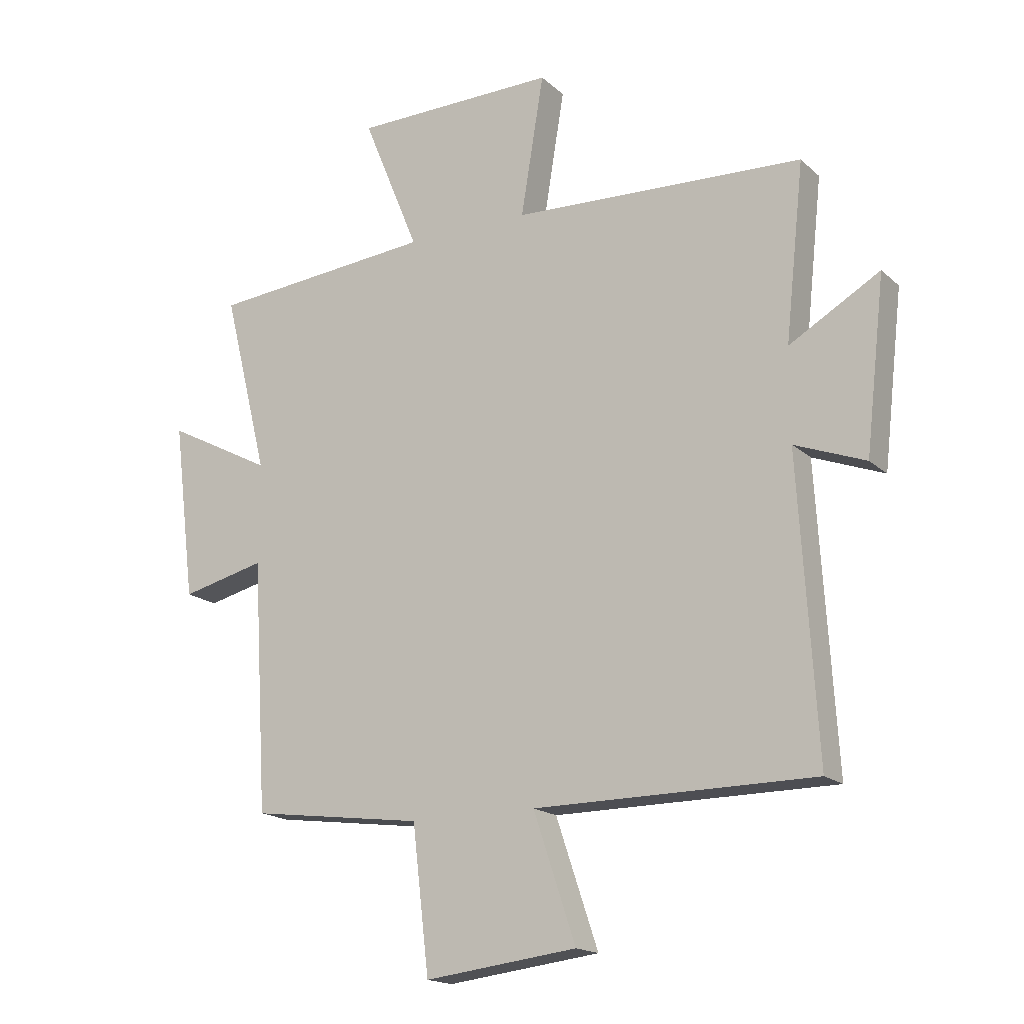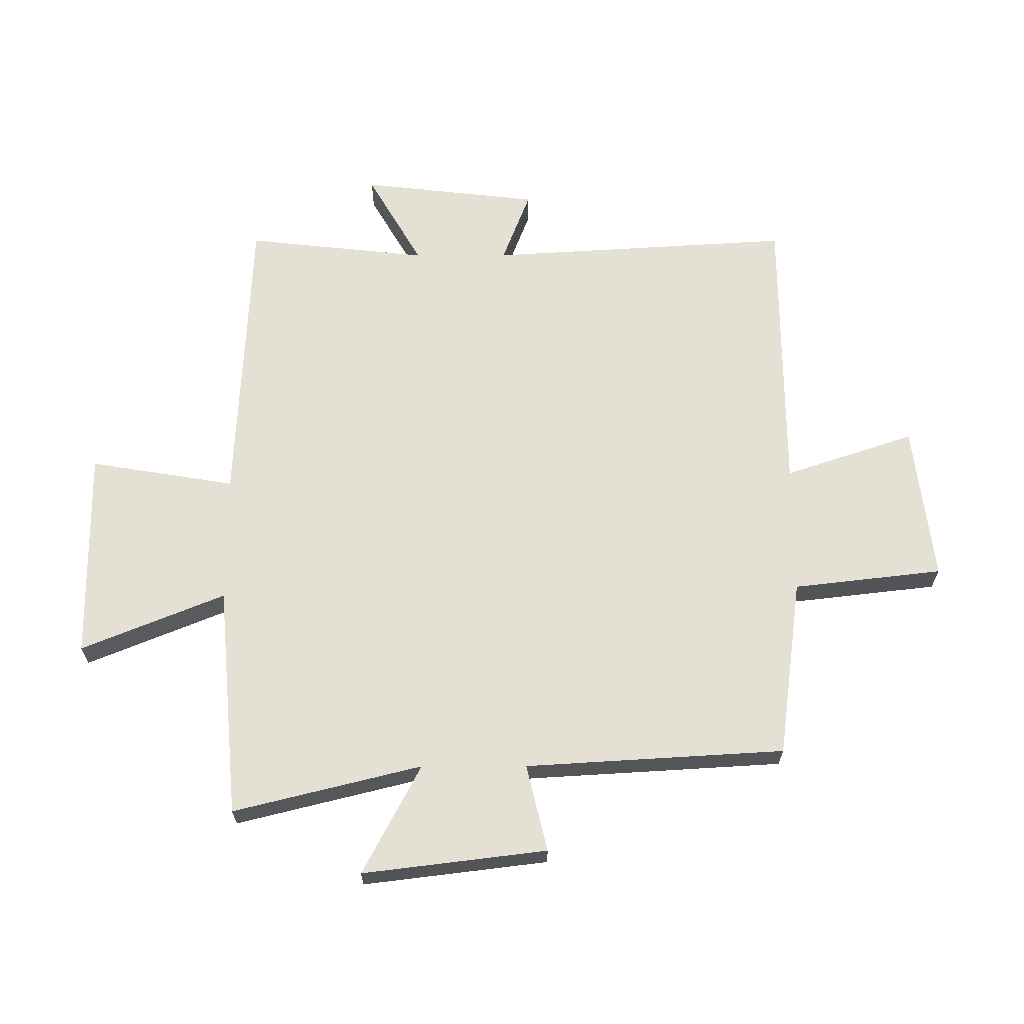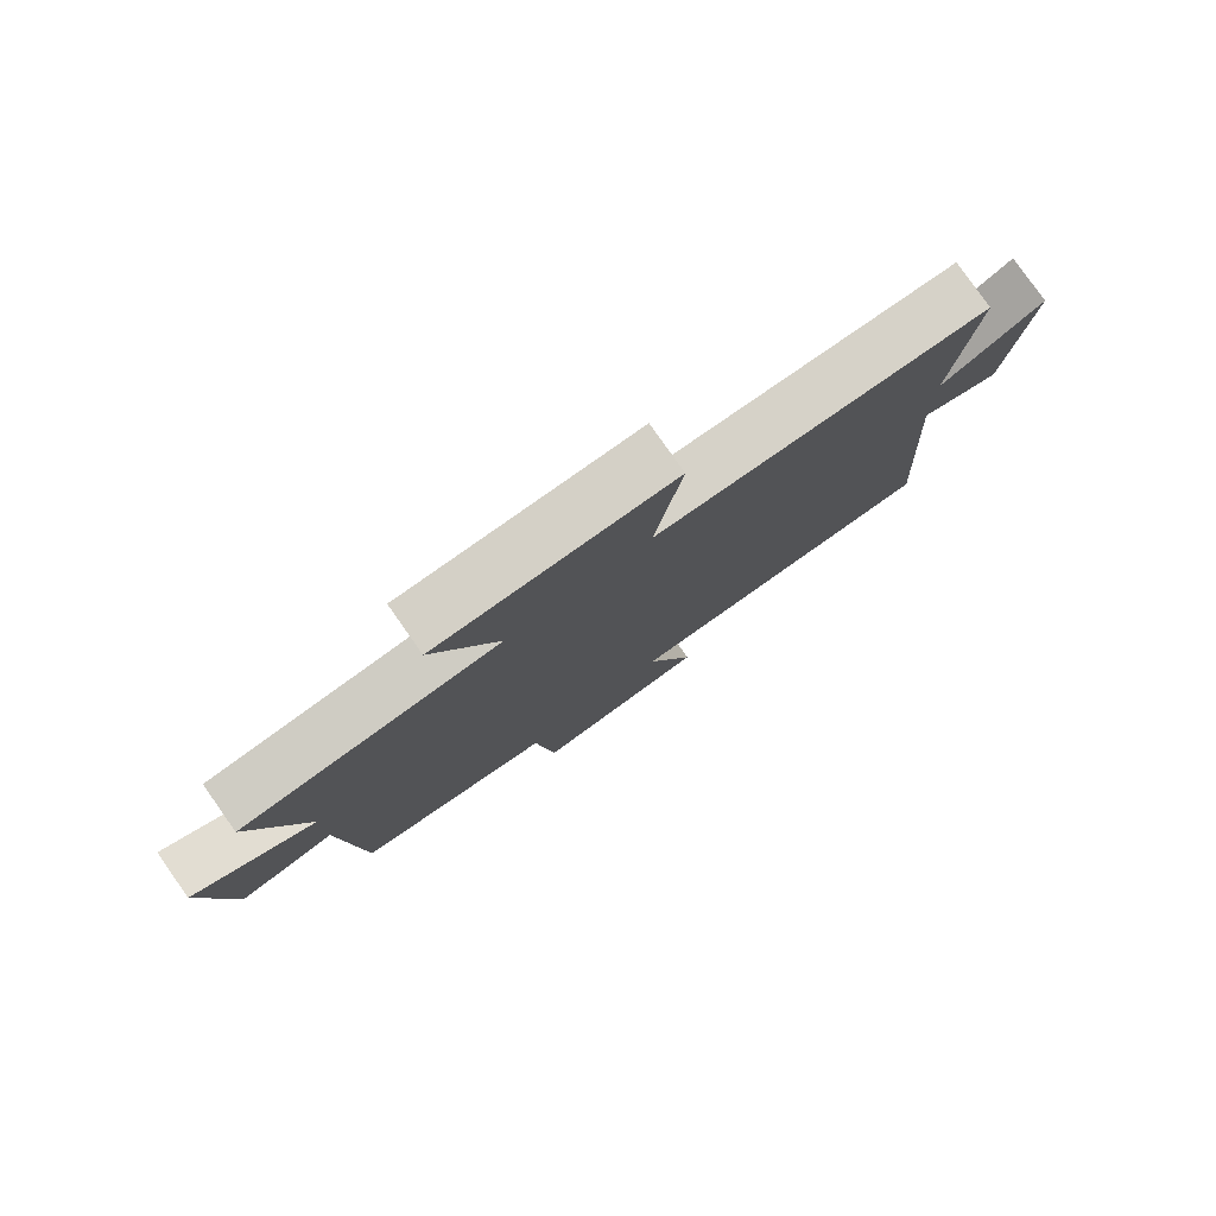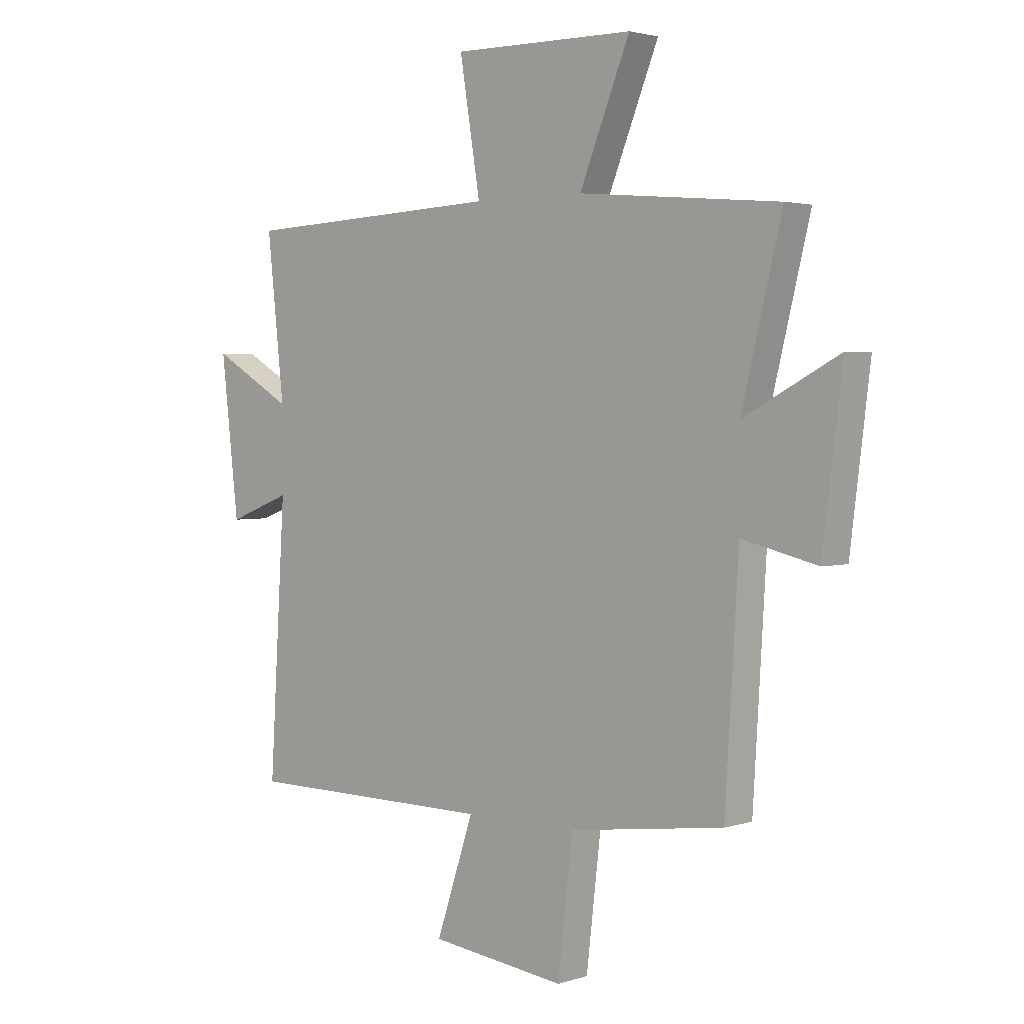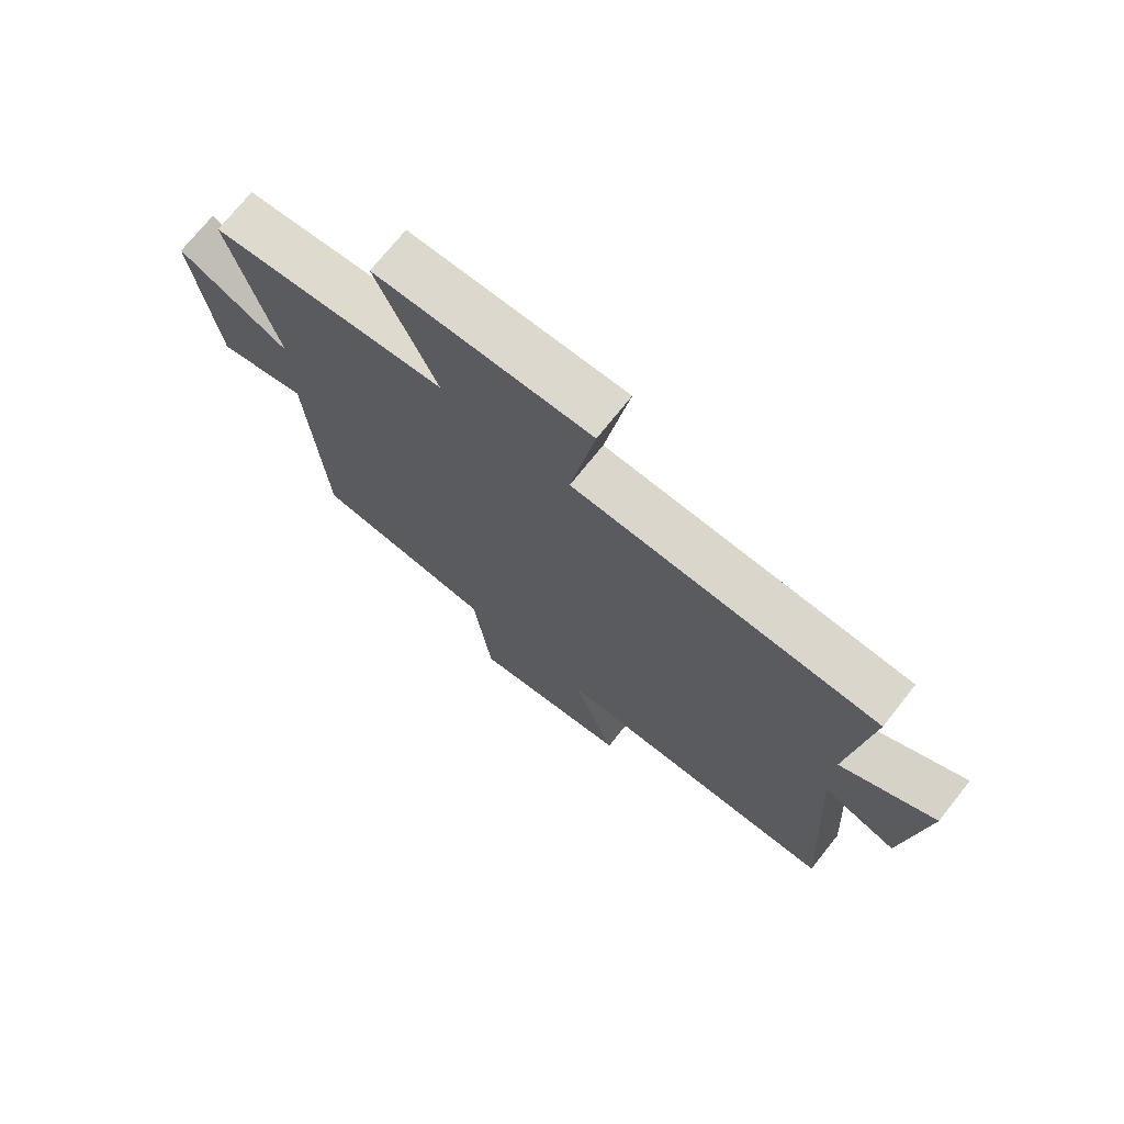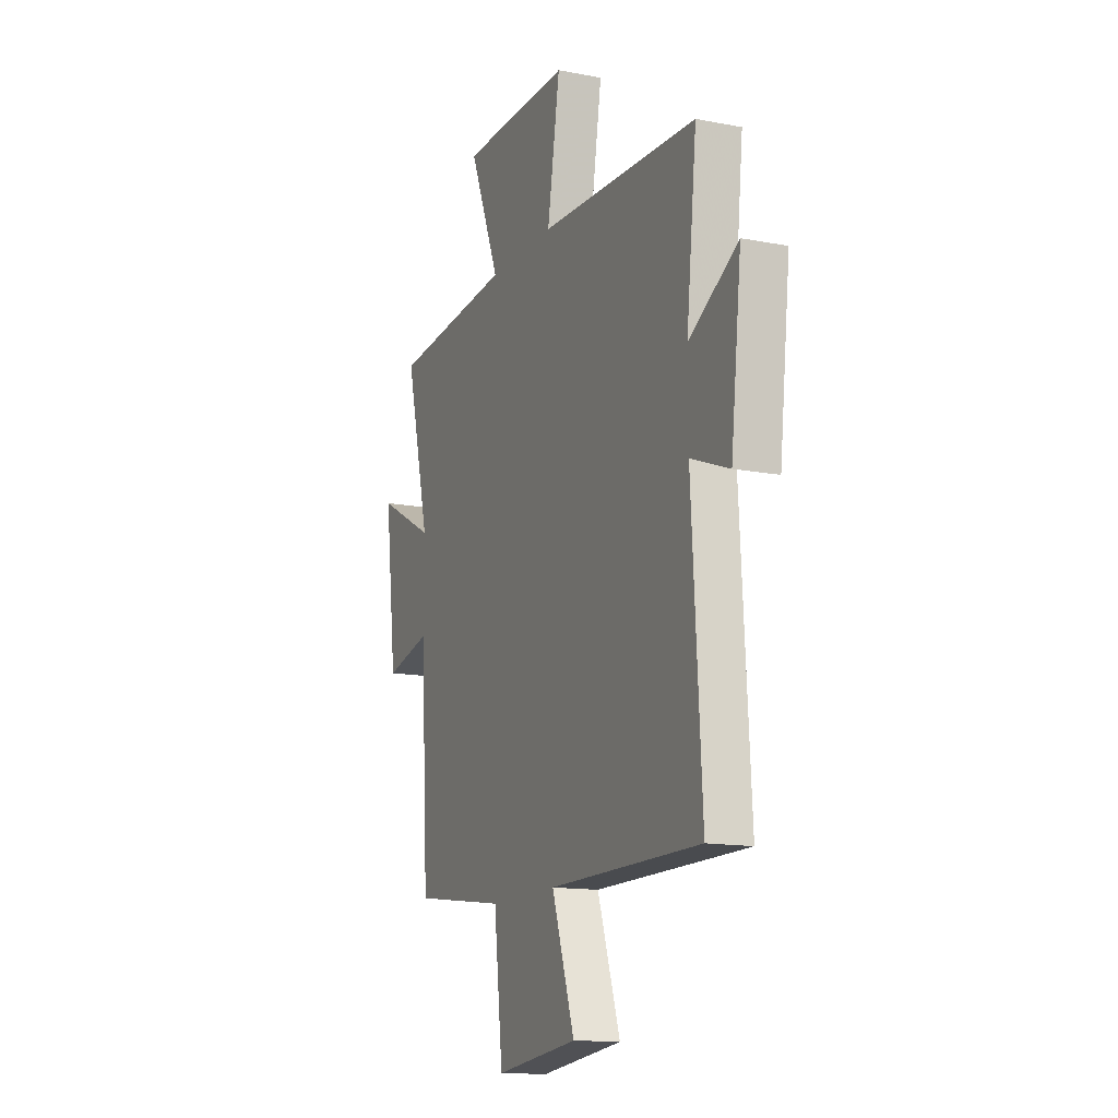
<metadata>
{"format":"obj","ext":"obj","renderer":"f3d","projection":"perspective","resolution":1024,"background":"white","views":[{"elev":-17.3,"azim":-149.1,"up":"+Z"},{"elev":65.4,"azim":89.9,"up":"+Y"},{"elev":79.8,"azim":144.8,"up":"+Z"},{"elev":2.6,"azim":42.3,"up":"+Z"},{"elev":72.7,"azim":-141.5,"up":"+Z"},{"elev":-14.0,"azim":-113.2,"up":"+Z"}]}
</metadata>
<code>
v 0.578 0.07 0.465
v 0.5 0.07 0.15
v 0.684 0.07 0.247
v 0.646 0.07 -0.061
v 0.5 0.07 -0.026
v 0.474 0.07 -0.46
v 0.174 0.07 -0.5
v 0.145 0.07 -0.75
v -0.119 0.07 -0.718
v -0.046 0.07 -0.5
v -0.531 0.07 -0.498
v -0.5 0.07 0.012
v -0.623 0.07 -0.035
v -0.657 0.07 0.263
v -0.5 0.07 0.172
v -0.533 0.07 0.477
v -0.027 0.07 0.5
v -0.067 0.07 0.744
v 0.287 0.07 0.74
v 0.189 0.07 0.5
v 0.578 0 0.465
v 0.5 0 0.15
v 0.684 0 0.247
v 0.646 0 -0.061
v 0.5 0 -0.026
v 0.474 0 -0.46
v 0.174 0 -0.5
v 0.145 0 -0.75
v -0.119 0 -0.718
v -0.046 0 -0.5
v -0.531 0 -0.498
v -0.5 0 0.012
v -0.623 0 -0.035
v -0.657 0 0.263
v -0.5 0 0.172
v -0.533 0 0.477
v -0.027 0 0.5
v -0.067 0 0.744
v 0.287 0 0.74
v 0.189 0 0.5
f 17 18 19 20
f 20 1 2
f 17 20 2
f 16 17 2
f 15 16 2
f 12 13 14 15
f 12 15 2
f 10 11 12 2
f 7 8 9 10
f 7 10 2
f 6 7 2
f 5 6 2
f 2 3 4 5
f 40 39 38 37
f 22 21 40
f 22 40 37
f 22 37 36
f 22 36 35
f 35 34 33 32
f 22 35 32
f 22 32 31 30
f 30 29 28 27
f 22 30 27
f 22 27 26
f 22 26 25
f 25 24 23 22
f 1 21 22 2
f 2 22 23 3
f 3 23 24 4
f 4 24 25 5
f 5 25 26 6
f 6 26 27 7
f 7 27 28 8
f 8 28 29 9
f 9 29 30 10
f 10 30 31 11
f 11 31 32 12
f 12 32 33 13
f 13 33 34 14
f 14 34 35 15
f 15 35 36 16
f 16 36 37 17
f 17 37 38 18
f 18 38 39 19
f 19 39 40 20
f 20 40 21 1

</code>
